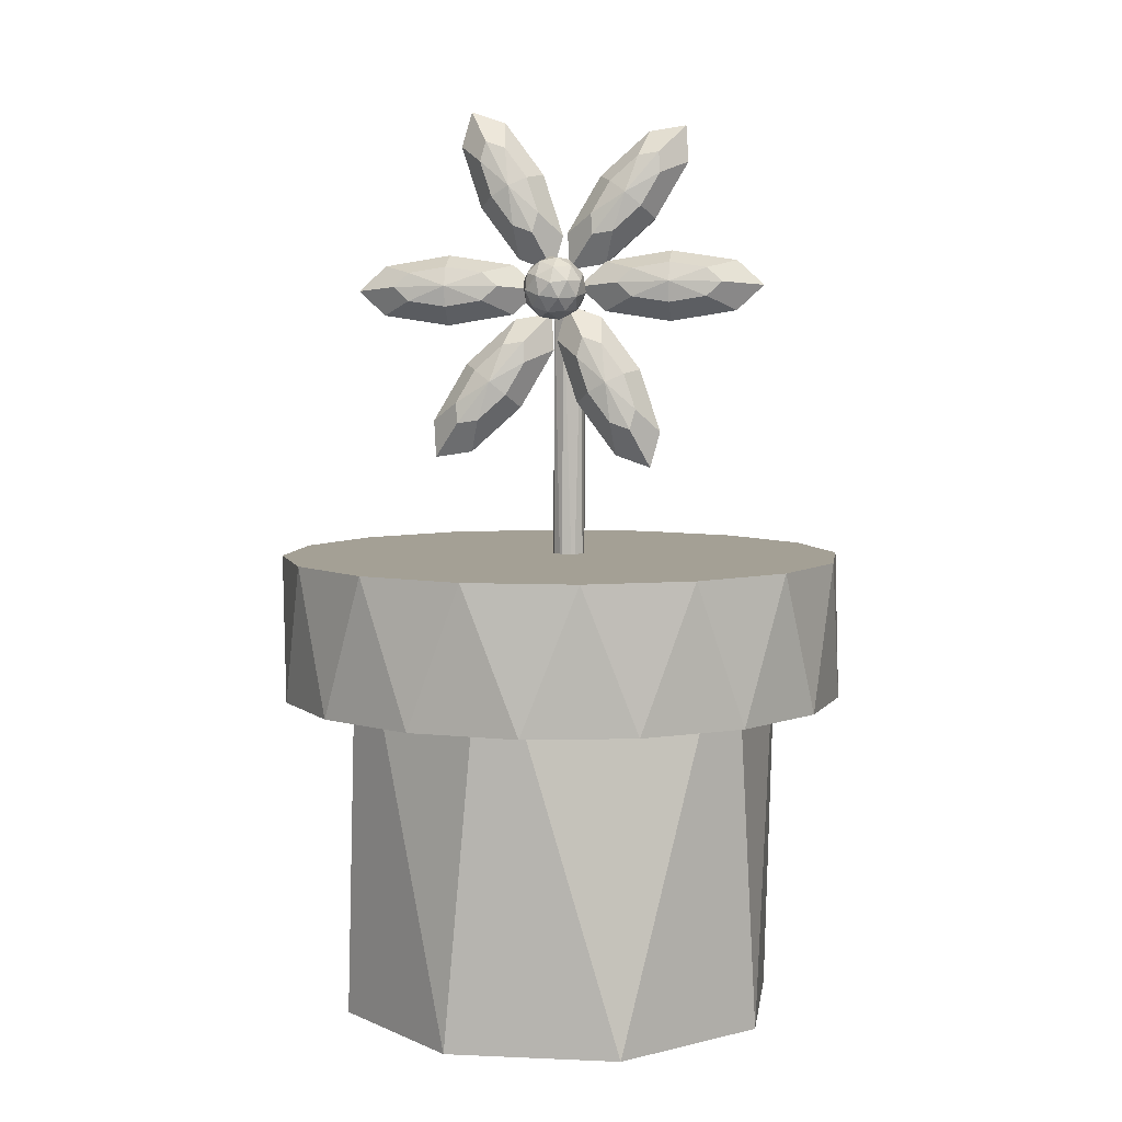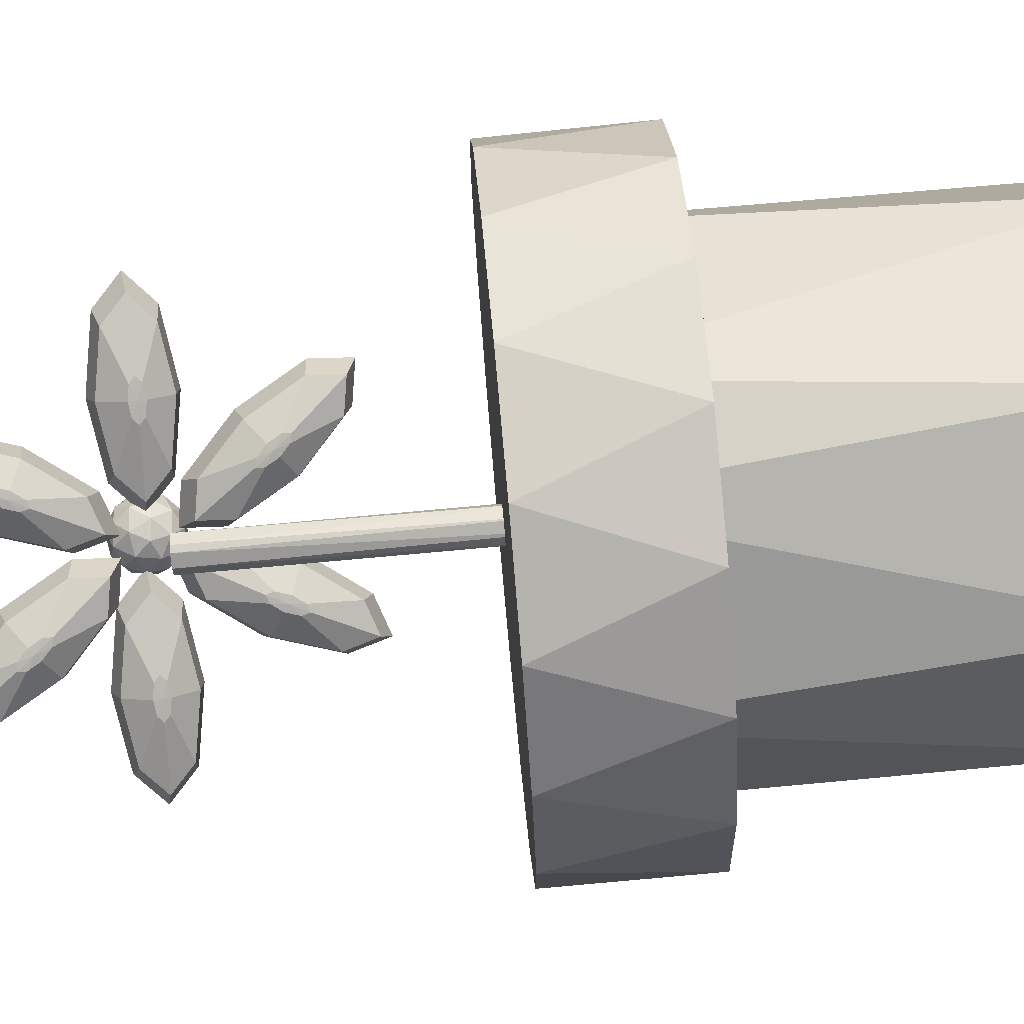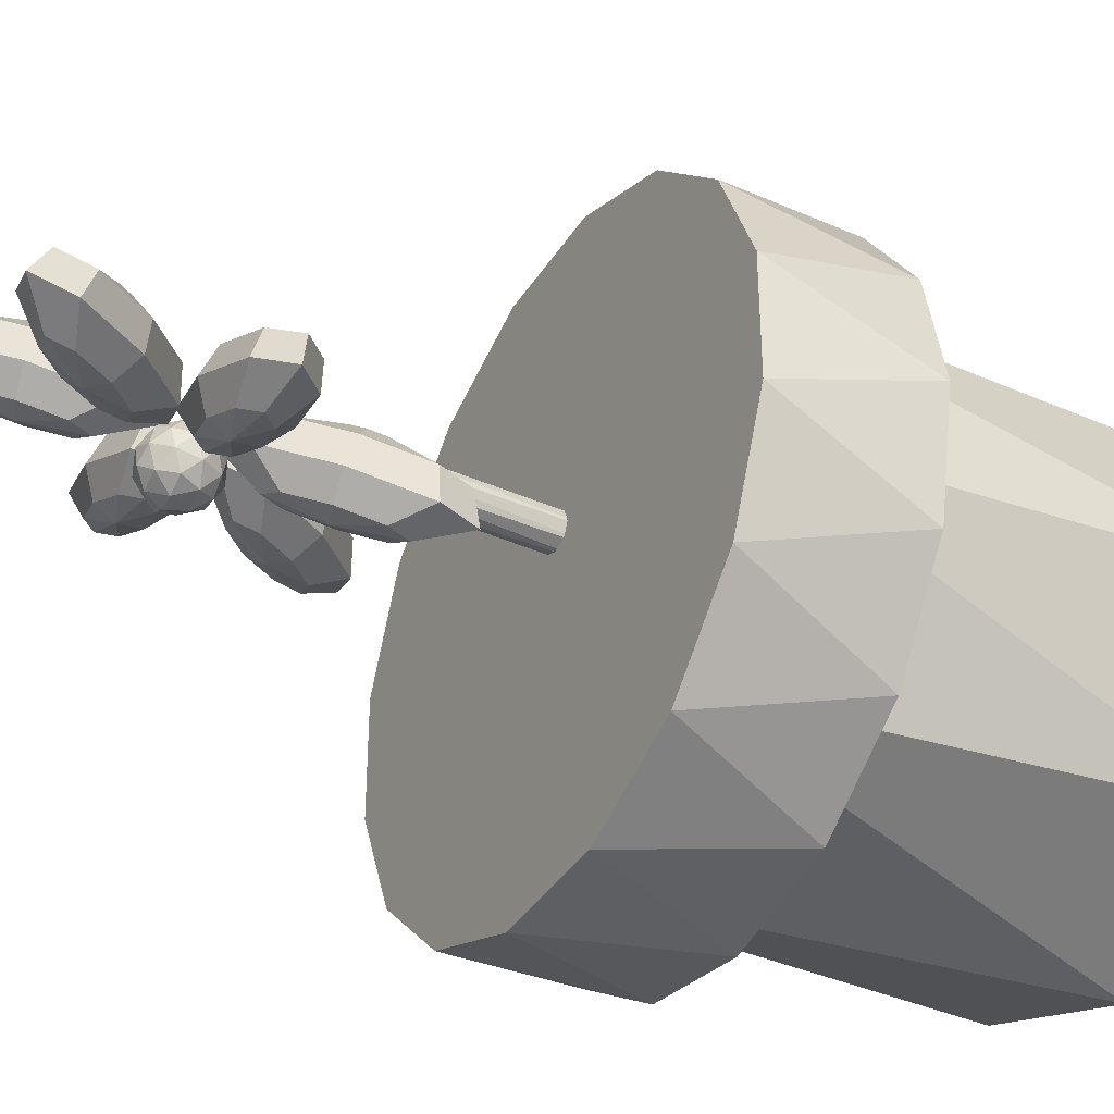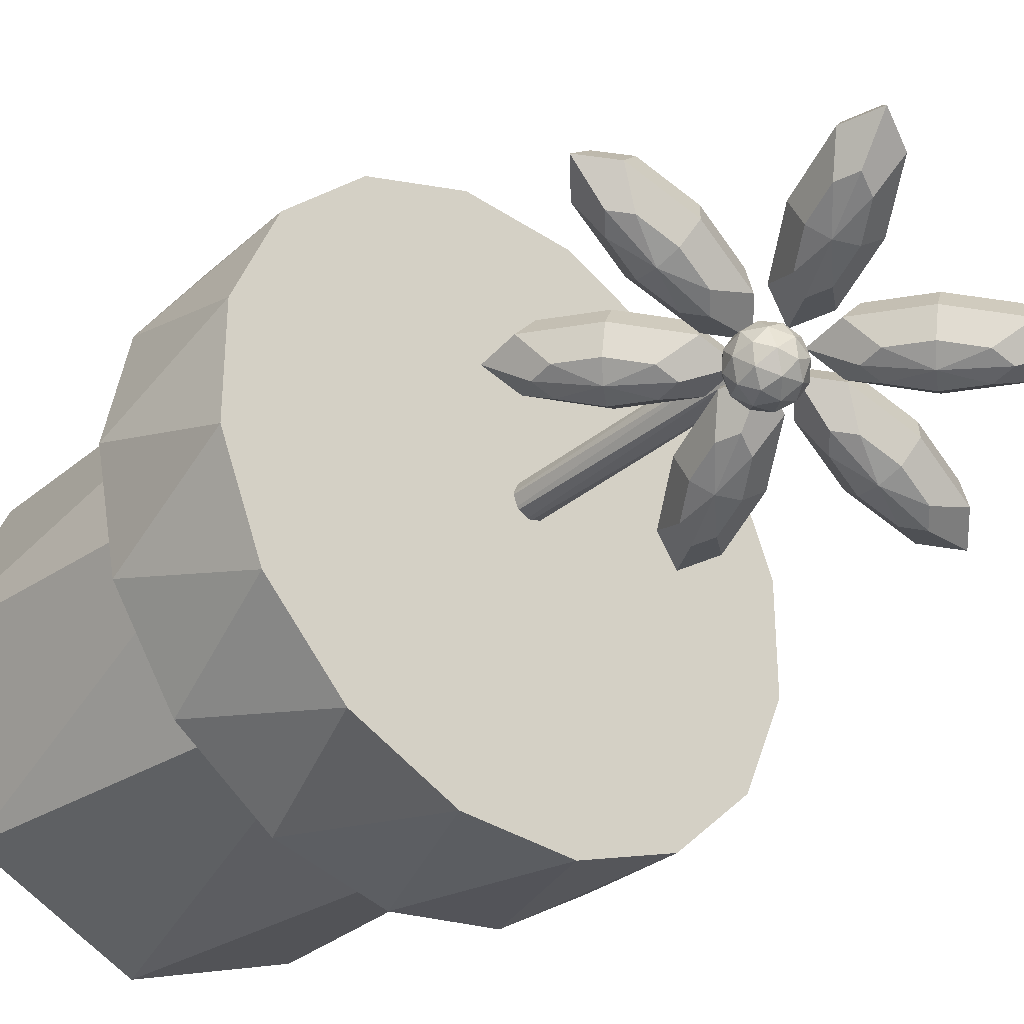
<metadata>
{"format":"obj","ext":"obj","renderer":"f3d","projection":"perspective","resolution":1024,"background":"white","views":[{"elev":5.8,"azim":165.3,"up":"+Y"},{"elev":77.5,"azim":-95.1,"up":"+Z"},{"elev":-38.9,"azim":-119.1,"up":"+Z"},{"elev":-34.1,"azim":138.0,"up":"+Z"}]}
</metadata>
<code>
o Cylinder.001_Cylinder.002
v 0.06302 -2.008 -0.9453
v 0.6055 -0.05346 -0.7807
v 0.7535 -2.008 -0.6593
v 1.021 -0.05346 -0.1594
v 1.039 -2.008 0.03113
v 0.8749 -0.05346 0.5736
v 0.7535 -2.008 0.7216
v 0.2535 -0.05346 0.9888
v 0.06302 -2.008 1.008
v -0.1275 -0.05346 0.9888
v -0.6274 -2.008 0.7216
v -0.7488 -0.05346 0.5736
v -0.9134 -2.008 0.03113
v -0.8946 -0.05346 -0.1594
v -0.6274 -2.008 -0.6593
v -0.4794 -0.05346 -0.7807
f 1 16 2
f 2 4 3
f 4 5 3
f 4 6 5
f 6 7 5
f 16 14 12 10 8 6 4 2
f 6 8 7
f 8 9 7
f 8 10 9
f 9 10 11
f 11 10 12
f 11 12 13
f 13 12 14
f 13 14 15
f 15 14 16
f 1 3 5 7 9 11 13 15
f 1 15 16
f 1 2 3
o Cylinder.002_Cylinder.003
v 0.06302 -0.605 -1.206
v 0.3043 0.01498 -1.182
v 0.5363 -0.605 -1.112
v 0.7502 0.01498 -0.9972
v 0.9376 -0.605 -0.8434
v 1.091 0.01498 -0.656
v 1.206 -0.605 -0.4422
v 1.276 0.01498 -0.2102
v 1.3 -0.605 0.03113
v 1.276 0.01498 0.2724
v 1.206 -0.605 0.5044
v 1.091 0.01498 0.7183
v 0.9376 -0.605 0.9057
v 0.7502 0.01498 1.059
v 0.5363 -0.605 1.174
v 0.3043 0.01498 1.244
v 0.06302 -0.605 1.268
v -0.1783 0.01498 1.244
v -0.4103 -0.605 1.174
v -0.6241 0.01498 1.059
v -0.8115 -0.605 0.9057
v -0.9653 0.01498 0.7183
v -1.08 -0.605 0.5044
v -1.15 0.01498 0.2724
v -1.174 -0.605 0.03113
v -1.15 0.01498 -0.2102
v -1.08 -0.605 -0.4422
v -0.9653 0.01498 -0.656
v -0.8115 -0.605 -0.8434
v -0.6241 0.01498 -0.9972
v -0.4103 -0.605 -1.112
v -0.1783 0.01498 -1.182
f 48 17 47
f 23 21 22
f 22 24 23
f 25 23 24
f 24 26 25
f 27 25 26
f 26 28 27
f 29 27 28
f 28 30 29
f 31 29 30
f 30 32 31
f 33 31 32
f 32 34 33
f 35 33 34
f 34 36 35
f 37 35 36
f 36 38 37
f 39 37 38
f 38 40 39
f 41 39 40
f 40 42 41
f 43 41 42
f 42 44 43
f 45 43 44
f 44 46 45
f 47 45 46
f 48 47 46
f 18 48 46 44 42 40 38 36 34 32 30 28 26 24 22 20
f 18 19 17
f 17 19 21 23 25 27 29 31 33 35 37 39 41 43 45 47
f 20 22 21
f 18 20 19
f 21 19 20
f 17 48 18
o Cylinder
v 0.01334 -0.2877 0.006347
v 0.05292 1.1 0.01835
v 0.06371 -0.2877 0.02721
v 0.08321 1.1 0.06369
v 0.08458 -0.2877 0.07759
v 0.07257 1.1 0.1172
v 0.06371 -0.2877 0.128
v 0.02724 1.1 0.1475
v 0.01334 -0.2877 0.1488
v -0.00056 1.1 0.1475
v -0.03704 -0.2877 0.128
v -0.04589 1.1 0.1172
v -0.0579 -0.2877 0.07759
v -0.05653 1.1 0.06369
v -0.03704 -0.2877 0.02721
v -0.02624 1.1 0.01835
f 49 64 50
f 50 52 51
f 52 53 51
f 52 54 53
f 54 55 53
f 64 62 60 58 56 54 52 50
f 54 56 55
f 56 57 55
f 56 58 57
f 57 58 59
f 59 58 60
f 59 60 61
f 61 60 62
f 61 62 63
f 63 62 64
f 49 51 53 55 57 59 61 63
f 49 63 64
f 49 50 51
o Icosphere_Icosphere.001
v 0.1735 1.214 -0.2007
v 0.2445 1.256 -0.07834
v 0.2295 1.113 -0.109
v 0.0959 1.092 -0.1687
v 0.02834 1.224 -0.1749
v 0.1202 1.325 -0.1191
v 0.2109 1.161 0.02934
v 0.119 1.06 -0.02649
v -0.005307 1.128 -0.06721
v 0.0097 1.272 -0.03656
v 0.1433 1.292 0.02312
v 0.06575 1.171 0.05516
v 0.2159 1.158 -0.1693
v 0.2247 1.243 -0.1512
v 0.2576 1.183 -0.09734
v 0.1934 1.308 -0.1033
v 0.1516 1.283 -0.1752
v 0.1373 1.146 -0.2043
v 0.1703 1.087 -0.1504
v 0.09762 1.224 -0.208
v 0.05203 1.152 -0.1892
v 0.0663 1.289 -0.16
v 0.207 1.289 -0.01968
v 0.1339 1.329 -0.04362
v 0.2379 1.127 -0.03404
v 0.2467 1.212 -0.01602
v 0.1053 1.056 -0.1019
v 0.1839 1.068 -0.06686
v -0.007463 1.173 -0.1295
v 0.03225 1.096 -0.1259
v 0.05535 1.317 -0.07869
v 0.001358 1.258 -0.1115
v 0.1872 1.233 0.04361
v 0.1729 1.096 0.01445
v 0.04584 1.077 -0.0423
v -0.01842 1.202 -0.04822
v 0.06894 1.298 0.004878
v 0.1416 1.161 0.06245
v 0.1019 1.238 0.05879
v 0.08761 1.102 0.02963
v 0.01453 1.142 0.005695
v 0.02335 1.226 0.02371
f 65 78 77
f 66 78 80
f 65 77 82
f 65 82 84
f 65 84 81
f 66 80 87
f 67 79 89
f 68 83 91
f 69 85 93
f 70 86 95
f 66 87 90
f 67 89 92
f 68 91 94
f 69 93 96
f 70 95 88
f 71 97 102
f 72 98 104
f 73 99 105
f 74 100 106
f 75 101 103
f 103 106 76
f 103 101 106
f 101 74 106
f 106 105 76
f 106 100 105
f 100 73 105
f 105 104 76
f 105 99 104
f 99 72 104
f 104 102 76
f 104 98 102
f 98 71 102
f 102 103 76
f 102 97 103
f 97 75 103
f 88 101 75
f 88 95 101
f 95 74 101
f 96 100 74
f 96 93 100
f 93 73 100
f 94 99 73
f 94 91 99
f 91 72 99
f 92 98 72
f 92 89 98
f 89 71 98
f 90 97 71
f 90 87 97
f 87 75 97
f 95 96 74
f 95 86 96
f 86 69 96
f 93 94 73
f 93 85 94
f 85 68 94
f 91 92 72
f 91 83 92
f 83 67 92
f 89 90 71
f 89 79 90
f 79 66 90
f 87 88 75
f 87 80 88
f 80 70 88
f 81 86 70
f 81 84 86
f 84 69 86
f 84 85 69
f 84 82 85
f 82 68 85
f 82 83 68
f 82 77 83
f 77 67 83
f 80 81 70
f 80 78 81
f 78 65 81
f 77 79 67
f 77 78 79
f 78 66 79
o Sphere.001
v 0.4674 1.186 0.3339
v 0.4872 1.296 0.2886
v 0.5718 1.286 0.08686
v 0.5204 1.177 0.3546
v 0.7132 1.257 0.377
v 0.7971 1.291 0.2906
v 0.7228 1.26 0.1459
v 0.5433 1.155 0.3606
v 0.811 1.164 0.4025
v 0.9124 1.181 0.3206
v 0.7882 1.198 0.163
v 0.5228 1.134 0.3483
v 0.7232 1.072 0.35
v 0.8089 1.073 0.2587
v 0.7295 1.137 0.1279
v 0.4707 1.125 0.3249
v 0.5013 1.036 0.2504
v 0.5471 1.03 0.1412
v 0.5812 1.112 0.06135
v 0.4176 1.135 0.3042
v 0.2752 1.076 0.162
v 0.2804 1.077 0.03693
v 0.4302 1.139 0.002264
v 0.4679 1.155 0.3321
v 0.3947 1.156 0.2982
v 0.1774 1.168 0.1365
v 0.1651 1.187 0.006906
v 0.3648 1.201 -0.01474
v 0.4153 1.178 0.3105
v 0.2652 1.26 0.189
v 0.2686 1.295 0.06876
v 0.4235 1.262 0.0203
v 0.5304 1.338 0.1863
v 0.5865 1.203 0.05036
f 111 108 107 110
f 115 111 110 114
f 112 139 108 111
f 123 119 118 122
f 121 117 116 120
f 110 130 114
f 113 117 140
f 113 109 139 112
f 136 108 139 137
f 120 116 115 119
f 119 115 114 118
f 132 127 126 131
f 117 121 140
f 114 130 118
f 136 132 131 135
f 125 121 120 124
f 124 120 119 123
f 121 125 140
f 118 130 122
f 129 125 124 128
f 128 124 123 127
f 125 129 140
f 122 130 126
f 133 128 127 132
f 134 129 128 133
f 129 134 140
f 126 130 131
f 137 133 132 136
f 138 134 133 137
f 134 138 140
f 131 130 135
f 138 109 140
f 135 130 107
f 127 123 122 126
f 107 130 110
f 116 112 111 115
f 117 113 112 116
f 137 139 109 138
f 109 113 140
f 135 107 108 136
o Sphere.002
v 0.3169 0.7583 0.222
v 0.4114 0.8302 0.2017
v 0.4636 0.8365 -0.01084
v 0.3459 0.7085 0.2258
v 0.535 0.6181 0.2178
v 0.6179 0.6124 0.1243
v 0.5462 0.6948 -9.2e-05
v 0.3455 0.6768 0.2202
v 0.5331 0.4829 0.1942
v 0.6157 0.453 0.09634
v 0.5449 0.6045 -0.01591
v 0.3158 0.6818 0.2086
v 0.4069 0.504 0.1446
v 0.4669 0.4778 0.03789
v 0.4606 0.6185 -0.04902
v 0.2744 0.7204 0.1977
v 0.2303 0.6688 0.09818
v 0.2586 0.6723 -0.01686
v 0.3426 0.7287 -0.08003
v 0.2454 0.7702 0.1939
v 0.1068 0.8809 0.0821
v 0.1129 0.9225 -0.03584
v 0.2601 0.8704 -0.09078
v 0.2945 0.7389 0.2126
v 0.2459 0.8019 0.1995
v 0.1087 1.016 0.1058
v 0.1151 1.082 -0.007919
v 0.2613 0.9607 -0.07497
v 0.2755 0.797 0.2111
v 0.2348 0.995 0.1553
v 0.2639 1.057 0.05054
v 0.3456 0.9467 -0.04186
v 0.4722 0.8626 0.1053
v 0.4131 0.7866 -0.06918
f 145 142 141 144
f 149 145 144 148
f 146 173 142 145
f 157 153 152 156
f 155 151 150 154
f 144 164 148
f 147 151 174
f 147 143 173 146
f 170 142 173 171
f 154 150 149 153
f 153 149 148 152
f 166 161 160 165
f 151 155 174
f 148 164 152
f 170 166 165 169
f 159 155 154 158
f 158 154 153 157
f 155 159 174
f 152 164 156
f 163 159 158 162
f 162 158 157 161
f 159 163 174
f 156 164 160
f 167 162 161 166
f 168 163 162 167
f 163 168 174
f 160 164 165
f 171 167 166 170
f 172 168 167 171
f 168 172 174
f 165 164 169
f 172 143 174
f 169 164 141
f 161 157 156 160
f 141 164 144
f 150 146 145 149
f 151 147 146 150
f 171 173 143 172
f 143 147 174
f 169 141 142 170
o Sphere.003
v -0.2022 0.7531 0.01601
v -0.2619 0.8101 -0.07171
v -0.1428 0.8229 -0.255
v -0.1729 0.7986 0.03605
v -0.137 1.004 0.01371
v -0.09001 1.068 -0.08323
v -0.05938 0.9524 -0.198
v -0.1455 0.809 0.04935
v -0.02027 1.049 0.07039
v 0.04771 1.12 -0.01637
v 0.01863 0.9822 -0.1601
v -0.1361 0.7783 0.04812
v 0.01994 0.9174 0.06512
v 0.09514 0.9656 -0.02259
v 0.04549 0.8946 -0.1636
v -0.1501 0.7243 0.03307
v -0.03995 0.6876 0.000993
v 0.0245 0.6945 -0.09823
v 0.005481 0.741 -0.2065
v -0.1794 0.6788 0.01303
v -0.1648 0.4937 -0.08443
v -0.1228 0.4658 -0.199
v -0.07797 0.6114 -0.2635
v -0.1773 0.7383 0.02725
v -0.2068 0.6684 -0.000269
v -0.2816 0.4492 -0.1411
v -0.2605 0.4133 -0.2658
v -0.156 0.5817 -0.3014
v -0.2162 0.6992 0.000967
v -0.3218 0.5803 -0.1358
v -0.308 0.5679 -0.2596
v -0.1828 0.6693 -0.2979
v -0.2373 0.839 -0.184
v -0.05868 0.786 -0.2545
f 179 176 175 178
f 183 179 178 182
f 180 207 176 179
f 191 187 186 190
f 189 185 184 188
f 178 198 182
f 181 185 208
f 181 177 207 180
f 204 176 207 205
f 188 184 183 187
f 187 183 182 186
f 200 195 194 199
f 185 189 208
f 182 198 186
f 204 200 199 203
f 193 189 188 192
f 192 188 187 191
f 189 193 208
f 186 198 190
f 197 193 192 196
f 196 192 191 195
f 193 197 208
f 190 198 194
f 201 196 195 200
f 202 197 196 201
f 197 202 208
f 194 198 199
f 205 201 200 204
f 206 202 201 205
f 202 206 208
f 199 198 203
f 206 177 208
f 203 198 175
f 195 191 190 194
f 175 198 178
f 184 180 179 183
f 185 181 180 184
f 205 207 177 206
f 177 181 208
f 203 175 176 204
o Sphere.004
v -0.4434 1.205 -0.03671
v -0.4236 1.315 -0.08201
v -0.339 1.305 -0.2837
v -0.3903 1.196 -0.01597
v -0.1975 1.276 0.006424
v -0.1137 1.31 -0.08002
v -0.1879 1.279 -0.2247
v -0.3674 1.174 -0.009993
v -0.09972 1.183 0.03188
v 0.001681 1.2 -0.04999
v -0.1226 1.217 -0.2076
v -0.388 1.153 -0.0223
v -0.1875 1.091 -0.02056
v -0.1019 1.092 -0.1119
v -0.1812 1.155 -0.2427
v -0.4401 1.144 -0.04567
v -0.4094 1.055 -0.1202
v -0.3637 1.049 -0.2294
v -0.3295 1.131 -0.3092
v -0.4931 1.154 -0.06642
v -0.6355 1.094 -0.2086
v -0.6303 1.096 -0.3337
v -0.4806 1.158 -0.3683
v -0.4429 1.174 -0.03849
v -0.5161 1.175 -0.07239
v -0.7333 1.187 -0.2341
v -0.7457 1.206 -0.3637
v -0.5459 1.22 -0.3853
v -0.4955 1.197 -0.06009
v -0.6455 1.279 -0.1816
v -0.6421 1.313 -0.3018
v -0.4873 1.281 -0.3503
v -0.3803 1.357 -0.1843
v -0.3243 1.222 -0.3202
f 213 210 209 212
f 217 213 212 216
f 214 241 210 213
f 225 221 220 224
f 223 219 218 222
f 212 232 216
f 215 219 242
f 215 211 241 214
f 238 210 241 239
f 222 218 217 221
f 221 217 216 220
f 234 229 228 233
f 219 223 242
f 216 232 220
f 238 234 233 237
f 227 223 222 226
f 226 222 221 225
f 223 227 242
f 220 232 224
f 231 227 226 230
f 230 226 225 229
f 227 231 242
f 224 232 228
f 235 230 229 234
f 236 231 230 235
f 231 236 242
f 228 232 233
f 239 235 234 238
f 240 236 235 239
f 236 240 242
f 233 232 237
f 240 211 242
f 237 232 209
f 229 225 224 228
f 209 232 212
f 218 214 213 217
f 219 215 214 218
f 239 241 211 240
f 211 215 242
f 237 209 210 238
o Sphere.005
v -0.2655 1.58 0.118
v -0.171 1.652 0.09769
v -0.1188 1.658 -0.1149
v -0.2365 1.53 0.1217
v -0.04743 1.44 0.1138
v 0.03553 1.434 0.02021
v -0.03621 1.516 -0.1041
v -0.2369 1.498 0.1162
v -0.0493 1.305 0.09011
v 0.03333 1.275 -0.007706
v -0.03746 1.426 -0.12
v -0.2665 1.503 0.1046
v -0.1755 1.326 0.04055
v -0.1155 1.299 -0.06616
v -0.1218 1.44 -0.1531
v -0.308 1.542 0.09366
v -0.3521 1.49 -0.005866
v -0.3238 1.494 -0.1209
v -0.2398 1.55 -0.1841
v -0.337 1.592 0.08989
v -0.4756 1.703 -0.02195
v -0.4695 1.744 -0.1399
v -0.3223 1.692 -0.1948
v -0.2879 1.561 0.1085
v -0.3365 1.624 0.09544
v -0.4737 1.838 0.001717
v -0.4673 1.903 -0.112
v -0.3211 1.782 -0.179
v -0.3069 1.619 0.1071
v -0.3475 1.817 0.05127
v -0.3185 1.879 -0.05351
v -0.2367 1.768 -0.1459
v -0.1102 1.684 0.001239
v -0.1693 1.608 -0.1732
f 247 244 243 246
f 251 247 246 250
f 248 275 244 247
f 259 255 254 258
f 257 253 252 256
f 246 266 250
f 249 253 276
f 249 245 275 248
f 272 244 275 273
f 256 252 251 255
f 255 251 250 254
f 268 263 262 267
f 253 257 276
f 250 266 254
f 272 268 267 271
f 261 257 256 260
f 260 256 255 259
f 257 261 276
f 254 266 258
f 265 261 260 264
f 264 260 259 263
f 261 265 276
f 258 266 262
f 269 264 263 268
f 270 265 264 269
f 265 270 276
f 262 266 267
f 273 269 268 272
f 274 270 269 273
f 270 274 276
f 267 266 271
f 274 245 276
f 271 266 243
f 263 259 258 262
f 243 266 246
f 252 248 247 251
f 253 249 248 252
f 273 275 245 274
f 245 249 276
f 271 243 244 272
o Sphere.006
v 0.1546 1.607 0.322
v 0.09483 1.664 0.2343
v 0.2139 1.677 0.05096
v 0.1839 1.653 0.3421
v 0.2197 1.858 0.3197
v 0.2667 1.922 0.2228
v 0.2974 1.807 0.108
v 0.2113 1.663 0.3554
v 0.3365 1.903 0.3764
v 0.4045 1.975 0.2896
v 0.3754 1.837 0.1459
v 0.2207 1.633 0.3541
v 0.3767 1.772 0.3711
v 0.4519 1.82 0.2834
v 0.4022 1.749 0.1424
v 0.2066 1.579 0.3391
v 0.3168 1.542 0.307
v 0.3812 1.549 0.2078
v 0.3622 1.595 0.09954
v 0.1773 1.533 0.319
v 0.1919 1.348 0.2216
v 0.2339 1.32 0.107
v 0.2788 1.466 0.04246
v 0.1795 1.593 0.3333
v 0.1499 1.523 0.3057
v 0.07515 1.304 0.1649
v 0.0962 1.268 0.04016
v 0.2008 1.436 0.004591
v 0.1405 1.554 0.307
v 0.03494 1.435 0.1702
v 0.04877 1.422 0.04637
v 0.1739 1.524 0.00811
v 0.1194 1.693 0.122
v 0.2981 1.64 0.05151
f 281 278 277 280
f 285 281 280 284
f 282 309 278 281
f 293 289 288 292
f 291 287 286 290
f 280 300 284
f 283 287 310
f 283 279 309 282
f 306 278 309 307
f 290 286 285 289
f 289 285 284 288
f 302 297 296 301
f 287 291 310
f 284 300 288
f 306 302 301 305
f 295 291 290 294
f 294 290 289 293
f 291 295 310
f 288 300 292
f 299 295 294 298
f 298 294 293 297
f 295 299 310
f 292 300 296
f 303 298 297 302
f 304 299 298 303
f 299 304 310
f 296 300 301
f 307 303 302 306
f 308 304 303 307
f 304 308 310
f 301 300 305
f 308 279 310
f 305 300 277
f 297 293 292 296
f 277 300 280
f 286 282 281 285
f 287 283 282 286
f 307 309 279 308
f 279 283 310
f 305 277 278 306

</code>
